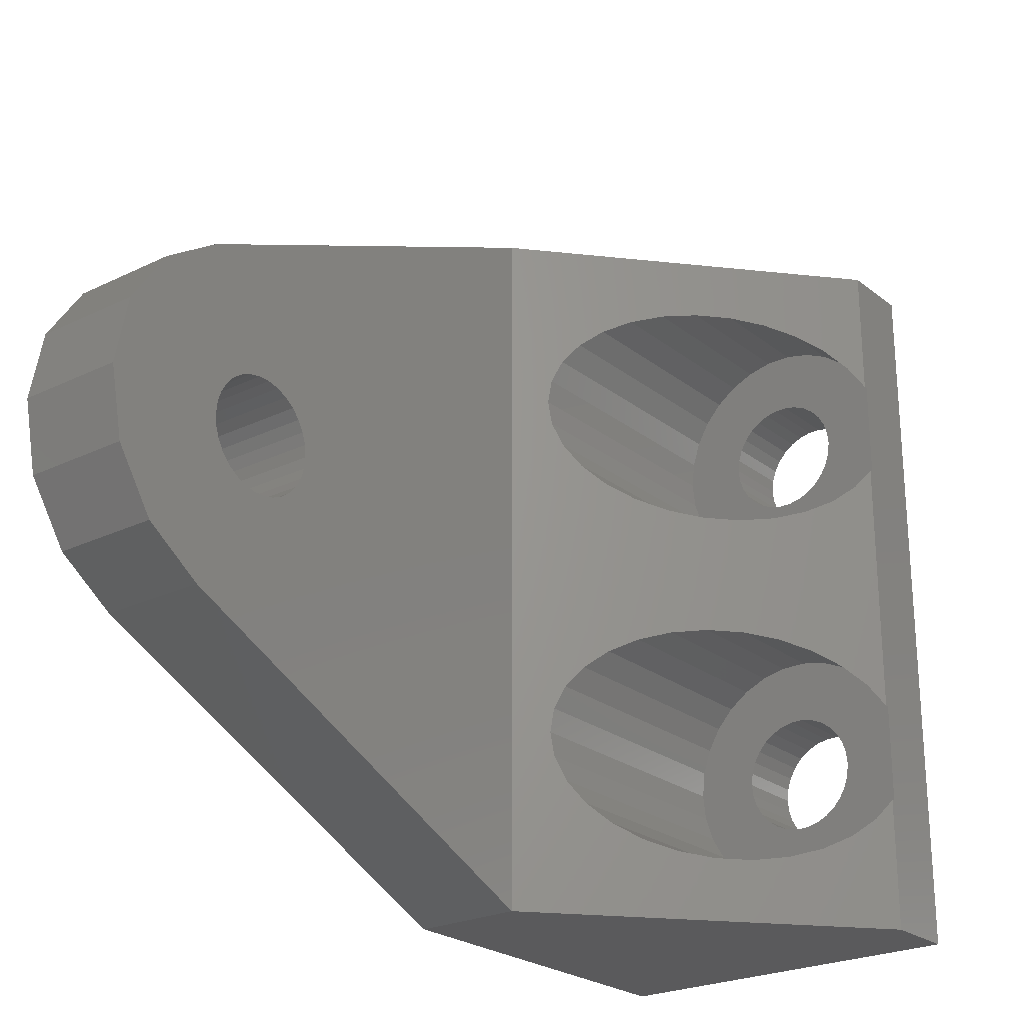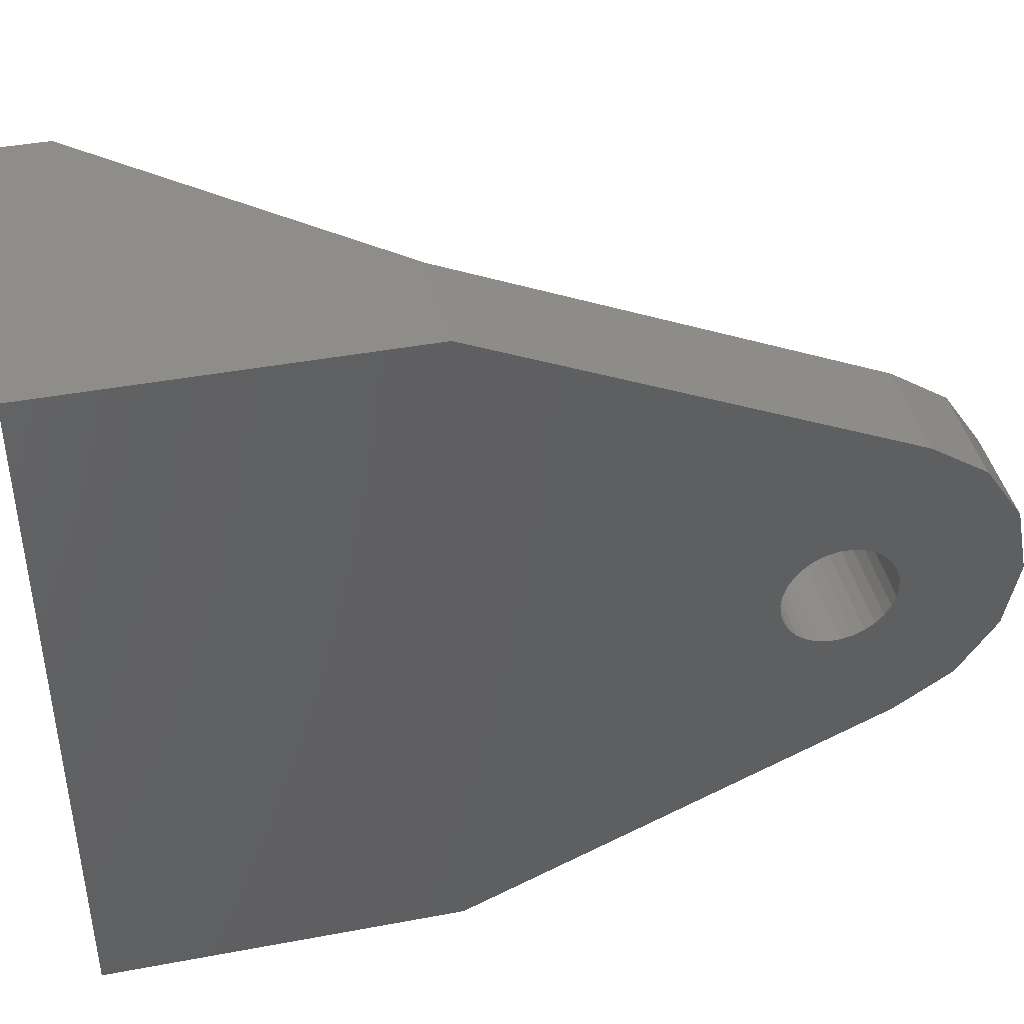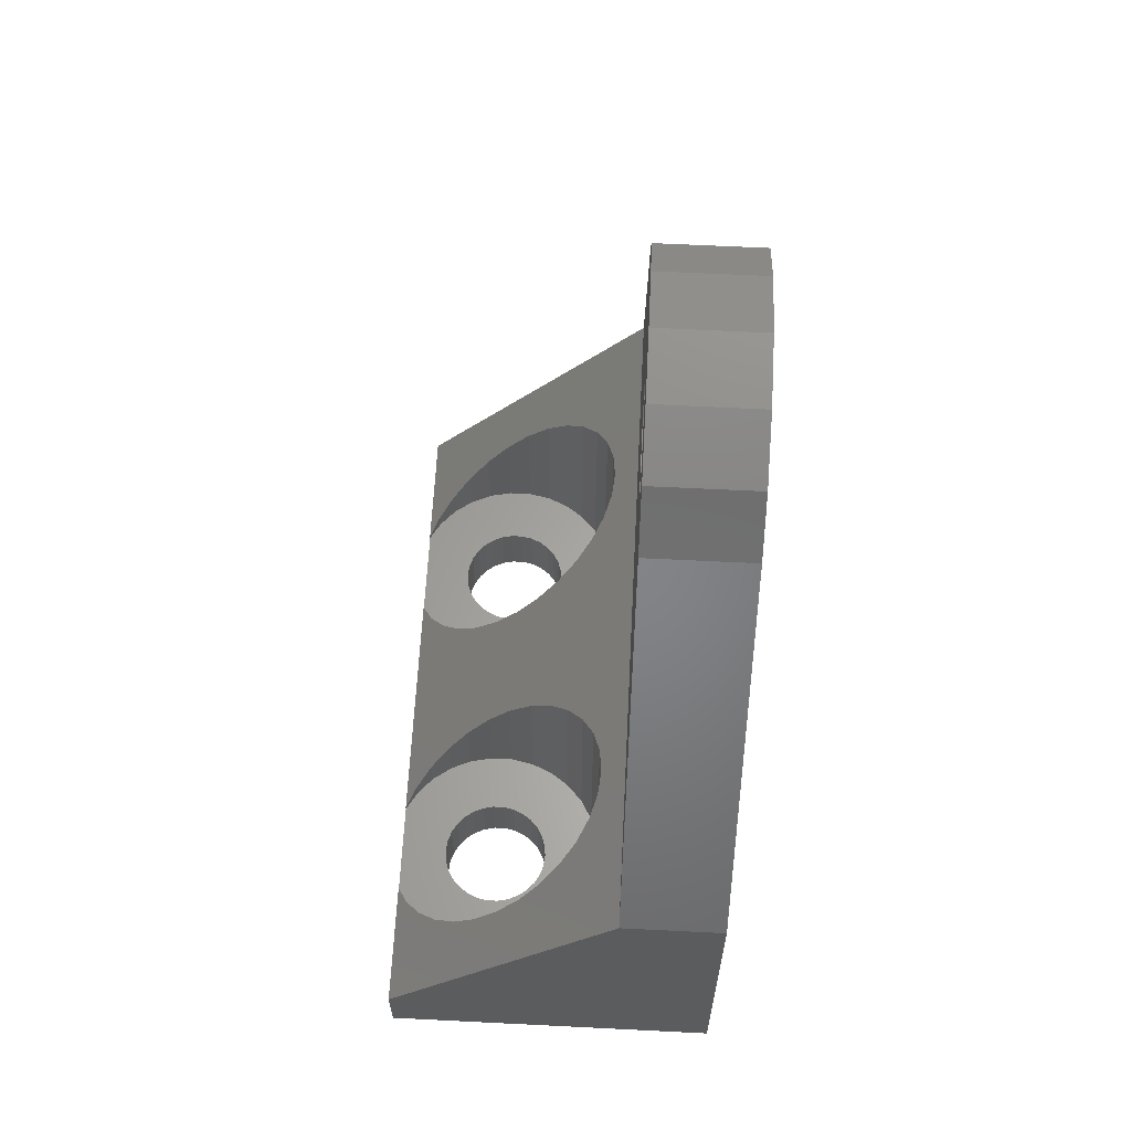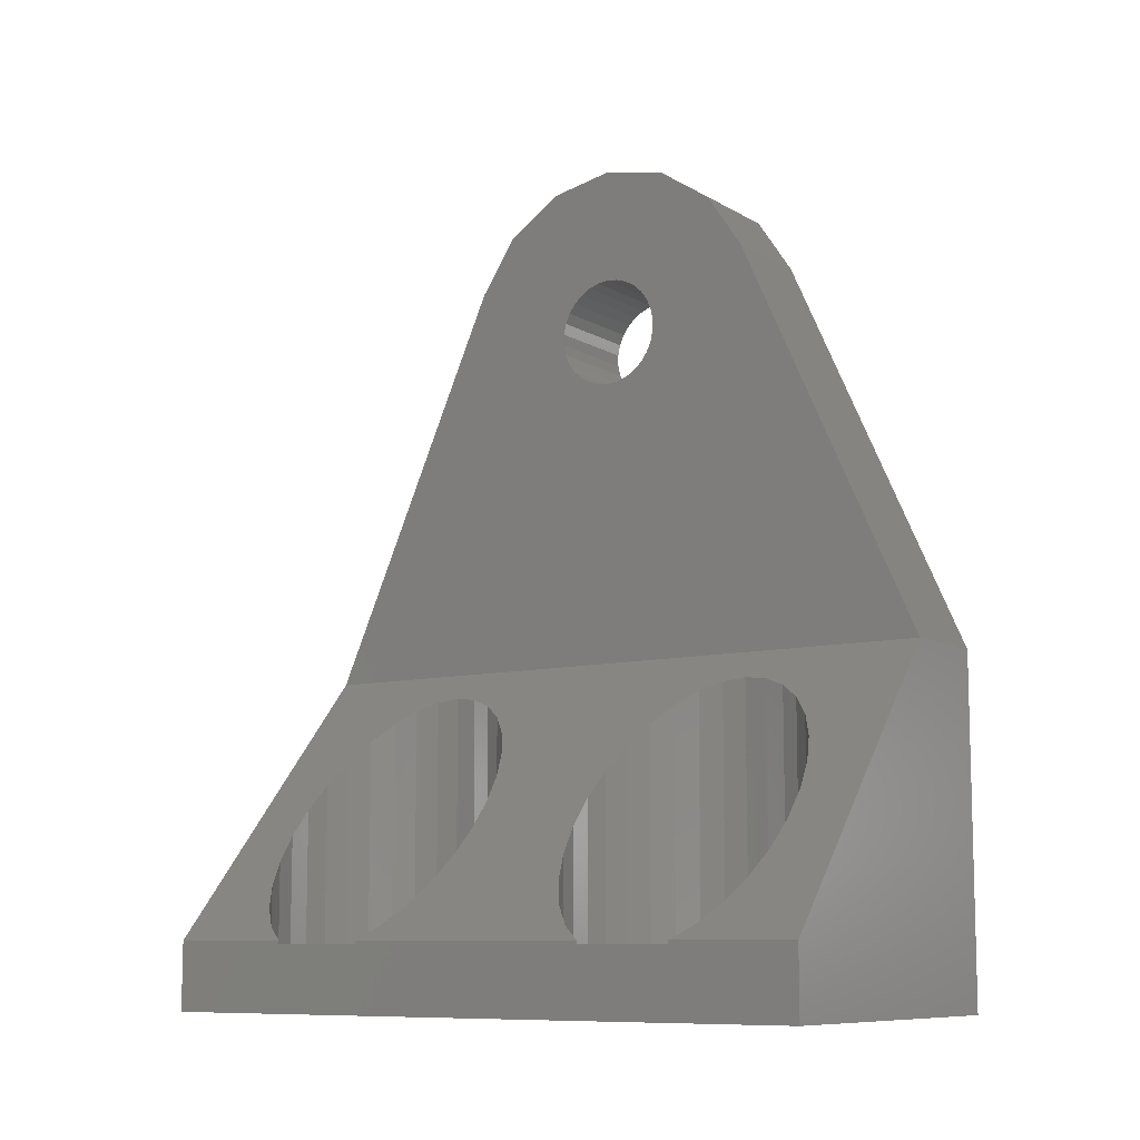
<metadata>
{"format":"stl","ext":"stl","renderer":"f3d","projection":"perspective","resolution":1024,"background":"white","views":[{"elev":-24.3,"azim":38.5,"up":"+Y"},{"elev":42.0,"azim":-102.7,"up":"+Y"},{"elev":62.4,"azim":-177.1,"up":"+Z"},{"elev":-9.4,"azim":124.5,"up":"+Z"}]}
</metadata>
<code>
# stl→obj: 316 verts, 640 faces
v 0 0 0
v 0 0 10
v 0 20 0
v 5.538 14.35 0
v 10 0 0
v 10 0 2
v 3 0 10
v 5.4 5 0
v 5.435 4.667 0
v 5.538 4.349 0
v 5.435 5.333 0
v 5.538 5.651 0
v 5.706 4.06 0
v 5.929 3.811 0
v 6.2 3.614 0
v 6.506 3.478 0
v 0 10 18.4
v 0 20 10
v 0 5.381 21.91
v 0 8.614 19.2
v 0 8.811 18.93
v 0 9.06 18.71
v 0 9.349 18.54
v 0 9.667 18.43
v 3 5.381 21.91
v 0 10.33 18.43
v 3 10 18.4
v 3 9.667 18.43
v 0 10 21.6
v 0 10 25
v 0 10.33 21.57
v 3 10.33 21.57
v 3 10 21.6
v 0 11.91 24.62
v 3 10 25
v 3 8.087 24.62
v 0 10.65 18.54
v 3 10.33 18.43
v 0 10.65 21.46
v 3 10.65 21.46
v 0 10.94 18.71
v 3 10.65 18.54
v 0 10.94 21.29
v 3 10.94 21.29
v 0 11.19 18.93
v 3 10.94 18.71
v 0 11.19 21.07
v 3 11.19 21.07
v 0 13.54 23.54
v 0 11.39 19.2
v 3 11.19 18.93
v 3 11.39 19.2
v 0 11.39 20.8
v 0 11.52 19.51
v 0 14.62 21.91
v 3 11.52 19.51
v 0 11.52 20.49
v 3 11.39 20.8
v 0 11.59 19.83
v 3 11.59 19.83
v 0 11.59 20.17
v 3 11.52 20.49
v 3 11.59 20
v 3 11.59 20.17
v 3 11.91 24.62
v 3 13.54 23.54
v 3 14.62 21.91
v 3 20 10
v 10 20 0
v 6.506 16.52 0
v 10 20 2
v 5.4 15 0
v 5.435 14.67 0
v 5.435 15.33 0
v 5.538 15.65 0
v 5.706 15.94 0
v 5.929 16.19 0
v 6.2 16.39 0
v 0 6.464 23.54
v 0 8.409 20.17
v 0 8.409 19.83
v 0 8.478 19.51
v 3 6.464 23.54
v 0 8.087 24.62
v 0 9.667 21.57
v 0 8.478 20.49
v 0 8.614 20.8
v 0 8.811 21.07
v 0 9.06 21.29
v 0 9.349 21.46
v 3 8.409 20
v 3 8.409 19.83
v 3 8.478 19.51
v 3 8.409 20.17
v 3 8.614 19.2
v 3 8.478 20.49
v 3 8.811 18.93
v 3 8.614 20.8
v 3 9.06 21.29
v 3 8.811 21.07
v 3 9.06 18.71
v 3 9.349 21.46
v 3 9.349 18.54
v 3 9.667 21.57
v 10 6.368 1.9
v 10 3.632 1.9
v 10 3.632 2
v 10 13.63 1.9
v 10 16.37 1.9
v 10 16.37 2
v 10 6.368 2
v 10 13.63 2
v 6.655 1.718 5.823
v 3 5 20
v 3.7 5 9.2
v 3.772 4.314 9.118
v 3.985 3.658 8.874
v 4.33 3.06 8.48
v 4.792 2.548 7.952
v 5.35 2.142 7.314
v 5.98 1.862 6.594
v 3 15 20
v 3.7 15 9.2
v 3.772 15.69 9.118
v 3.985 16.34 8.874
v 4.33 16.94 8.48
v 4.792 17.45 7.952
v 5.35 17.86 7.314
v 5.98 18.14 6.594
v 6.655 18.28 5.823
v 3.7 15 1.9
v 3.772 14.31 9.118
v 3.772 14.31 1.9
v 5.4 15 1.9
v 3.772 15.69 1.9
v 3.7 5 1.9
v 3.772 4.314 1.9
v 5.4 5 1.9
v 3.772 5.686 1.9
v 3.772 5.686 9.118
v 3.985 13.66 8.874
v 3.985 13.66 1.9
v 5.435 14.67 1.9
v 3.985 6.342 8.874
v 3.985 16.34 1.9
v 5.435 15.33 1.9
v 3.985 3.658 1.9
v 5.435 4.667 1.9
v 3.985 6.342 1.9
v 5.435 5.333 1.9
v 4.33 13.06 8.48
v 4.33 13.06 1.9
v 5.538 14.35 1.9
v 4.33 6.94 8.48
v 4.33 16.94 1.9
v 5.538 15.65 1.9
v 4.33 3.06 1.9
v 5.538 4.349 1.9
v 4.33 6.94 1.9
v 5.538 5.651 1.9
v 4.792 12.55 7.952
v 4.792 12.55 1.9
v 5.706 14.06 1.9
v 4.792 7.452 7.952
v 4.792 17.45 1.9
v 5.706 15.94 1.9
v 4.792 2.548 1.9
v 5.706 4.06 1.9
v 4.792 7.452 1.9
v 5.706 5.94 1.9
v 5.35 12.14 7.314
v 5.35 12.14 1.9
v 5.929 13.81 1.9
v 5.35 7.858 7.314
v 5.35 17.86 1.9
v 5.929 16.19 1.9
v 5.35 2.142 1.9
v 5.929 3.811 1.9
v 5.35 7.858 1.9
v 5.929 6.189 1.9
v 5.98 11.86 6.594
v 5.98 11.86 1.9
v 6.2 13.61 1.9
v 5.98 8.138 6.594
v 6.2 16.39 1.9
v 5.98 18.14 1.9
v 5.98 1.862 1.9
v 6.2 3.614 1.9
v 6.2 6.386 1.9
v 5.98 8.138 1.9
v 5.706 14.06 0
v 5.706 5.94 0
v 5.929 13.81 0
v 5.929 6.189 0
v 6.2 13.61 0
v 6.2 6.386 0
v 6.506 3.478 1.9
v 6.655 1.718 1.9
v 6.655 11.72 5.823
v 6.506 13.48 1.9
v 6.655 11.72 1.9
v 6.655 8.282 5.823
v 6.506 16.52 1.9
v 6.655 18.28 1.9
v 6.506 6.522 1.9
v 6.655 8.282 1.9
v 6.506 13.48 0
v 6.506 6.522 0
v 6.833 13.41 0
v 6.833 13.41 1.9
v 6.833 16.59 0
v 6.833 16.59 1.9
v 6.833 3.409 0
v 6.833 3.409 1.9
v 6.833 6.591 0
v 6.833 6.591 1.9
v 7.345 1.718 5.034
v 7.345 1.718 1.9
v 7.345 11.72 5.034
v 7.345 11.72 1.9
v 7.345 18.28 1.9
v 7.345 18.28 5.034
v 7.345 8.282 1.9
v 7.345 8.282 5.034
v 7.167 13.41 0
v 7.167 13.41 1.9
v 7.167 16.59 0
v 7.167 16.59 1.9
v 7.167 3.409 0
v 7.167 3.409 1.9
v 7.167 6.591 0
v 7.167 6.591 1.9
v 7.494 13.48 0
v 7.494 13.48 1.9
v 7.494 16.52 0
v 7.494 16.52 1.9
v 7.494 3.478 0
v 7.494 3.478 1.9
v 7.494 6.522 0
v 7.494 6.522 1.9
v 8.02 1.862 4.263
v 8.02 1.862 1.9
v 8.02 11.86 4.263
v 8.02 11.86 1.9
v 8.02 18.14 1.9
v 8.02 18.14 4.263
v 8.02 8.138 1.9
v 8.02 8.138 4.263
v 7.8 13.61 0
v 7.8 13.61 1.9
v 7.8 16.39 0
v 7.8 16.39 1.9
v 7.8 3.614 0
v 7.8 3.614 1.9
v 7.8 6.386 0
v 7.8 6.386 1.9
v 8.071 13.81 0
v 8.65 12.14 1.9
v 8.071 13.81 1.9
v 8.071 16.19 0
v 8.071 16.19 1.9
v 8.65 17.86 1.9
v 8.071 3.811 0
v 8.65 2.142 1.9
v 8.071 3.811 1.9
v 8.071 6.189 0
v 8.071 6.189 1.9
v 8.65 7.858 1.9
v 8.65 2.142 3.543
v 8.65 12.14 3.543
v 8.65 17.86 3.543
v 8.65 7.858 3.543
v 8.294 14.06 1.9
v 8.294 14.06 0
v 9.208 12.55 1.9
v 8.294 15.94 0
v 8.294 15.94 1.9
v 9.208 17.45 1.9
v 8.294 4.06 1.9
v 8.294 4.06 0
v 9.208 2.548 1.9
v 8.294 5.94 0
v 8.294 5.94 1.9
v 9.208 7.452 1.9
v 8.462 14.35 1.9
v 8.462 14.35 0
v 9.67 13.06 1.9
v 8.462 15.65 0
v 9.67 16.94 1.9
v 8.462 15.65 1.9
v 8.462 4.349 1.9
v 8.462 4.349 0
v 9.67 3.06 1.9
v 8.462 5.651 0
v 9.67 6.94 1.9
v 8.462 5.651 1.9
v 8.565 14.67 1.9
v 8.565 14.67 0
v 8.565 15.33 0
v 8.565 15.33 1.9
v 8.565 4.667 1.9
v 8.565 4.667 0
v 8.565 5.333 0
v 8.565 5.333 1.9
v 8.6 15 1.9
v 8.6 15 0
v 8.6 5 1.9
v 8.6 5 0
v 9.208 12.55 2.905
v 9.208 17.45 2.905
v 9.208 2.548 2.905
v 9.208 7.452 2.905
v 9.67 13.06 2.377
v 9.67 16.94 2.377
v 9.67 3.06 2.377
v 9.67 6.94 2.377
f 1 2 3
f 1 3 4
f 1 5 6
f 1 6 7
f 1 7 2
f 1 8 9
f 1 9 10
f 1 11 8
f 1 4 12
f 1 10 13
f 1 12 11
f 1 13 14
f 1 14 15
f 1 15 16
f 1 16 5
f 2 17 18
f 2 18 3
f 2 19 20
f 2 20 21
f 2 21 22
f 2 22 23
f 2 23 24
f 2 24 17
f 2 7 25
f 2 25 19
f 17 26 18
f 17 27 26
f 17 28 27
f 29 30 31
f 29 31 32
f 29 32 33
f 30 34 31
f 30 35 34
f 30 36 35
f 26 37 18
f 26 27 38
f 26 38 37
f 31 39 40
f 31 34 39
f 31 40 32
f 37 41 18
f 37 38 42
f 37 42 41
f 39 43 44
f 39 34 43
f 39 44 40
f 41 45 18
f 41 42 46
f 41 46 45
f 43 47 48
f 43 34 49
f 43 49 47
f 43 48 44
f 45 50 18
f 45 46 51
f 45 51 52
f 45 52 50
f 47 53 48
f 47 49 53
f 50 54 55
f 50 55 18
f 50 52 56
f 50 56 54
f 53 57 58
f 53 49 55
f 53 55 57
f 53 58 48
f 54 59 55
f 54 56 60
f 54 60 59
f 57 61 62
f 57 55 61
f 57 62 58
f 59 61 55
f 59 60 63
f 59 63 61
f 61 63 64
f 61 64 62
f 34 35 65
f 34 65 49
f 49 65 66
f 49 66 67
f 49 67 55
f 55 67 68
f 55 68 18
f 3 18 68
f 3 69 70
f 3 71 69
f 3 68 71
f 3 72 73
f 3 73 4
f 3 74 72
f 3 75 74
f 3 76 75
f 3 77 76
f 3 78 77
f 3 70 78
f 19 79 80
f 19 81 82
f 19 80 81
f 19 82 20
f 19 25 83
f 19 83 79
f 79 84 80
f 79 83 84
f 84 30 85
f 84 86 80
f 84 87 86
f 84 88 87
f 84 89 88
f 84 90 89
f 84 85 90
f 84 83 36
f 84 36 30
f 81 80 91
f 81 92 93
f 81 91 92
f 81 93 82
f 80 86 94
f 80 94 91
f 82 93 95
f 82 95 20
f 86 87 96
f 86 96 94
f 20 95 97
f 20 97 21
f 87 88 98
f 87 98 96
f 21 97 22
f 88 89 99
f 88 100 98
f 88 99 100
f 22 97 101
f 22 101 23
f 89 90 102
f 89 102 99
f 23 101 103
f 23 103 24
f 90 85 104
f 90 104 102
f 24 103 28
f 24 28 17
f 85 29 33
f 85 30 29
f 85 33 104
f 5 69 105
f 5 106 6
f 5 105 106
f 6 106 107
f 108 69 109
f 109 69 71
f 109 71 110
f 105 108 111
f 105 69 108
f 111 108 112
f 7 6 113
f 7 27 28
f 7 68 27
f 7 114 25
f 7 101 114
f 7 103 101
f 7 28 103
f 7 115 68
f 7 116 115
f 7 117 116
f 7 118 117
f 7 119 118
f 7 120 119
f 7 121 120
f 7 113 121
f 27 68 38
f 33 32 35
f 35 32 40
f 35 40 44
f 35 44 48
f 35 48 122
f 35 122 65
f 38 68 42
f 42 68 46
f 46 122 51
f 46 68 122
f 51 122 52
f 48 58 122
f 52 122 56
f 58 62 122
f 56 122 60
f 62 64 122
f 60 122 63
f 63 122 64
f 65 122 66
f 66 122 67
f 67 122 68
f 68 123 124
f 68 115 123
f 68 124 125
f 68 125 126
f 68 126 127
f 68 127 128
f 68 128 129
f 68 129 130
f 68 130 71
f 114 35 36
f 114 83 25
f 114 36 83
f 114 92 91
f 114 91 94
f 114 94 96
f 114 93 92
f 114 96 98
f 114 95 93
f 114 98 100
f 114 97 95
f 114 100 35
f 114 101 97
f 100 99 35
f 99 102 35
f 102 104 35
f 104 33 35
f 131 123 132
f 131 133 134
f 131 132 133
f 131 135 124
f 131 124 123
f 131 134 135
f 136 115 116
f 136 137 138
f 136 116 137
f 136 139 140
f 136 140 115
f 136 138 139
f 115 132 123
f 115 140 132
f 133 132 141
f 133 142 143
f 133 141 142
f 133 143 134
f 132 144 141
f 135 145 125
f 135 125 124
f 135 134 146
f 135 146 145
f 137 116 117
f 137 147 148
f 137 117 147
f 137 148 138
f 139 149 144
f 139 144 140
f 139 138 150
f 139 150 149
f 140 144 132
f 142 141 151
f 142 152 153
f 142 151 152
f 142 153 143
f 141 154 151
f 145 155 126
f 145 126 125
f 145 146 156
f 145 156 155
f 147 117 118
f 147 157 158
f 147 118 157
f 147 158 148
f 149 159 154
f 149 154 144
f 149 150 160
f 149 160 159
f 144 154 141
f 152 151 161
f 152 162 163
f 152 161 162
f 152 163 153
f 151 164 161
f 155 165 127
f 155 127 126
f 155 156 166
f 155 166 165
f 157 118 119
f 157 167 168
f 157 119 167
f 157 168 158
f 159 169 164
f 159 164 154
f 159 160 170
f 159 170 169
f 154 164 151
f 162 161 171
f 162 172 173
f 162 171 172
f 162 173 163
f 161 174 171
f 165 175 128
f 165 128 127
f 165 166 176
f 165 176 175
f 167 119 120
f 167 177 178
f 167 120 177
f 167 178 168
f 169 179 174
f 169 174 164
f 169 170 180
f 169 180 179
f 164 174 161
f 172 171 181
f 172 182 183
f 172 181 182
f 172 183 173
f 171 184 181
f 175 176 185
f 175 186 129
f 175 129 128
f 175 185 186
f 177 120 121
f 177 187 188
f 177 121 187
f 177 188 178
f 179 180 189
f 179 190 184
f 179 184 174
f 179 189 190
f 174 184 171
f 72 134 143
f 72 143 73
f 72 74 134
f 134 74 146
f 8 138 148
f 8 148 9
f 8 11 138
f 138 11 150
f 73 143 153
f 73 153 4
f 74 75 146
f 146 75 156
f 9 148 158
f 9 158 10
f 11 12 150
f 150 12 160
f 4 153 163
f 4 163 191
f 75 76 156
f 156 76 166
f 10 158 168
f 10 168 13
f 12 4 191
f 12 191 192
f 12 192 160
f 160 192 170
f 191 163 173
f 191 173 193
f 76 77 166
f 166 77 176
f 13 168 178
f 13 178 14
f 192 191 193
f 192 193 194
f 192 194 170
f 170 194 180
f 193 173 195
f 173 183 195
f 77 78 185
f 77 185 176
f 14 178 15
f 178 188 15
f 194 193 195
f 194 195 196
f 194 196 189
f 194 189 180
f 187 121 113
f 187 197 188
f 187 198 197
f 187 113 198
f 182 181 199
f 182 200 183
f 182 201 200
f 182 199 201
f 181 202 199
f 186 185 203
f 186 203 204
f 186 204 130
f 186 130 129
f 190 189 205
f 190 205 206
f 190 206 202
f 190 202 184
f 184 202 181
f 195 183 207
f 183 200 207
f 78 70 203
f 78 203 185
f 15 188 16
f 188 197 16
f 196 195 207
f 196 207 208
f 196 208 205
f 196 205 189
f 207 200 209
f 200 201 210
f 200 210 209
f 70 69 211
f 70 211 212
f 70 212 203
f 203 212 204
f 16 197 213
f 16 213 5
f 197 198 214
f 197 214 213
f 208 207 209
f 208 209 215
f 208 215 216
f 208 216 205
f 205 216 206
f 198 113 217
f 198 218 214
f 198 217 218
f 113 6 217
f 201 199 219
f 201 220 210
f 201 219 220
f 204 212 221
f 204 221 222
f 204 222 130
f 130 222 71
f 206 216 223
f 206 223 224
f 206 224 202
f 202 219 199
f 202 224 219
f 209 210 225
f 210 226 225
f 210 220 226
f 211 69 227
f 211 227 228
f 211 228 212
f 212 228 221
f 213 214 229
f 213 229 5
f 214 230 229
f 214 218 230
f 215 209 225
f 215 225 231
f 215 231 232
f 215 232 216
f 216 232 223
f 225 226 233
f 226 220 234
f 226 234 233
f 227 69 235
f 227 235 236
f 227 236 228
f 228 236 221
f 229 230 237
f 229 237 5
f 230 218 238
f 230 238 237
f 231 225 233
f 231 233 239
f 231 239 240
f 231 240 232
f 232 240 223
f 218 217 241
f 218 242 238
f 218 241 242
f 217 6 241
f 220 219 243
f 220 244 234
f 220 243 244
f 221 236 245
f 221 245 246
f 221 246 222
f 222 246 71
f 223 240 247
f 223 247 248
f 223 248 224
f 224 243 219
f 224 248 243
f 233 234 249
f 234 250 249
f 234 244 250
f 235 69 251
f 235 251 252
f 235 252 236
f 236 252 245
f 237 238 253
f 237 253 5
f 238 254 253
f 238 242 254
f 239 233 249
f 239 249 255
f 239 255 256
f 239 256 240
f 240 256 247
f 249 250 257
f 250 244 258
f 250 259 257
f 250 258 259
f 251 69 260
f 251 260 261
f 251 261 252
f 252 261 262
f 252 262 245
f 253 254 263
f 253 263 5
f 254 242 264
f 254 265 263
f 254 264 265
f 255 249 257
f 255 257 266
f 255 266 267
f 255 267 256
f 256 267 268
f 256 268 247
f 242 241 269
f 242 269 264
f 241 6 269
f 244 243 270
f 244 270 258
f 245 262 271
f 245 271 246
f 246 271 71
f 247 268 272
f 247 272 248
f 248 270 243
f 248 272 270
f 257 259 273
f 257 273 274
f 259 258 275
f 259 275 273
f 260 69 276
f 260 276 261
f 261 276 277
f 261 277 278
f 261 278 262
f 263 265 279
f 263 280 5
f 263 279 280
f 265 264 281
f 265 281 279
f 266 257 274
f 266 274 282
f 266 282 267
f 267 282 283
f 267 283 284
f 267 284 268
f 274 273 285
f 274 285 286
f 273 108 285
f 273 275 287
f 273 287 108
f 276 69 288
f 276 288 277
f 277 109 289
f 277 288 290
f 277 290 109
f 277 289 278
f 280 279 291
f 280 292 5
f 280 291 292
f 279 106 291
f 279 281 293
f 279 293 106
f 282 274 286
f 282 286 294
f 282 294 283
f 283 105 295
f 283 294 296
f 283 296 105
f 283 295 284
f 286 285 297
f 286 297 298
f 285 108 297
f 288 69 299
f 288 299 290
f 290 299 300
f 290 300 109
f 292 291 301
f 292 302 5
f 292 301 302
f 291 106 301
f 294 286 298
f 294 298 303
f 294 303 296
f 296 303 304
f 296 304 105
f 298 297 305
f 298 306 69
f 298 305 306
f 297 108 305
f 299 69 306
f 299 306 300
f 300 306 305
f 300 305 109
f 302 301 307
f 302 308 5
f 302 307 308
f 301 106 307
f 303 5 308
f 303 69 5
f 303 298 69
f 303 308 304
f 304 308 307
f 304 307 105
f 305 108 109
f 307 106 105
f 258 270 309
f 258 309 275
f 262 278 310
f 262 310 271
f 271 310 71
f 264 269 311
f 264 311 281
f 269 6 311
f 268 284 312
f 268 312 272
f 272 309 270
f 272 312 309
f 275 309 313
f 275 313 287
f 278 289 314
f 278 314 310
f 310 314 71
f 281 311 315
f 281 315 293
f 311 6 315
f 284 295 316
f 284 316 312
f 312 313 309
f 312 316 313
f 287 112 108
f 287 313 112
f 289 109 110
f 289 110 314
f 314 110 71
f 293 107 106
f 293 315 107
f 315 6 107
f 295 105 111
f 295 111 316
f 316 112 313
f 316 111 112

</code>
